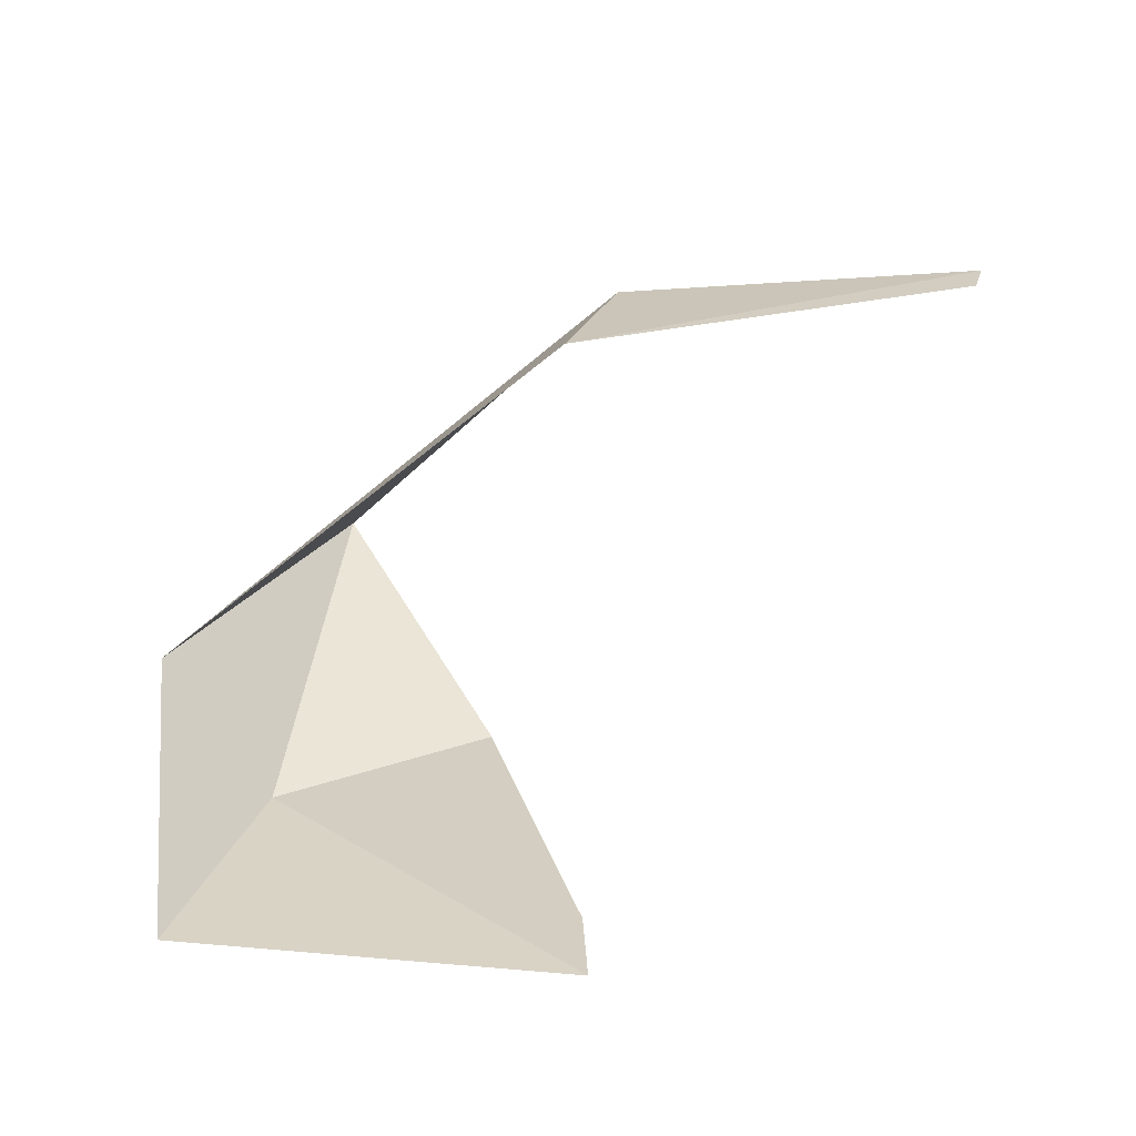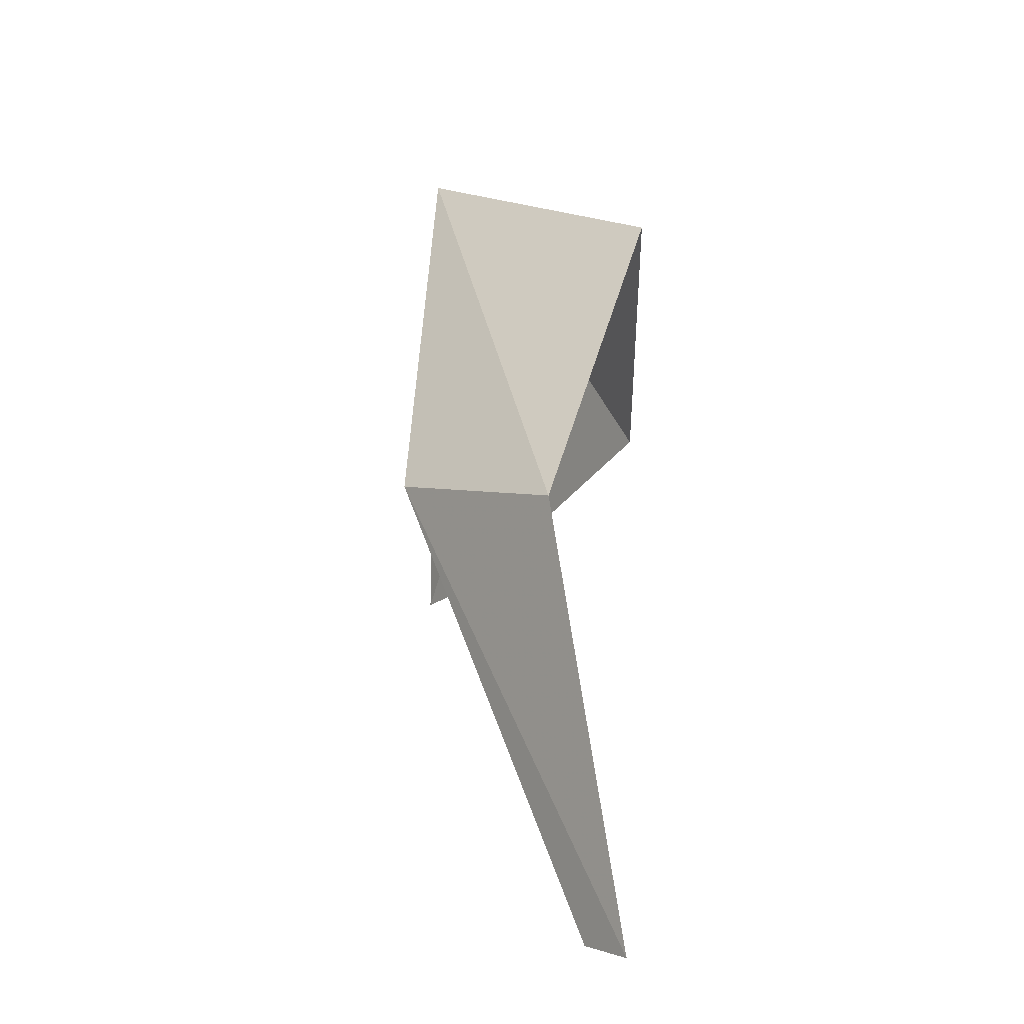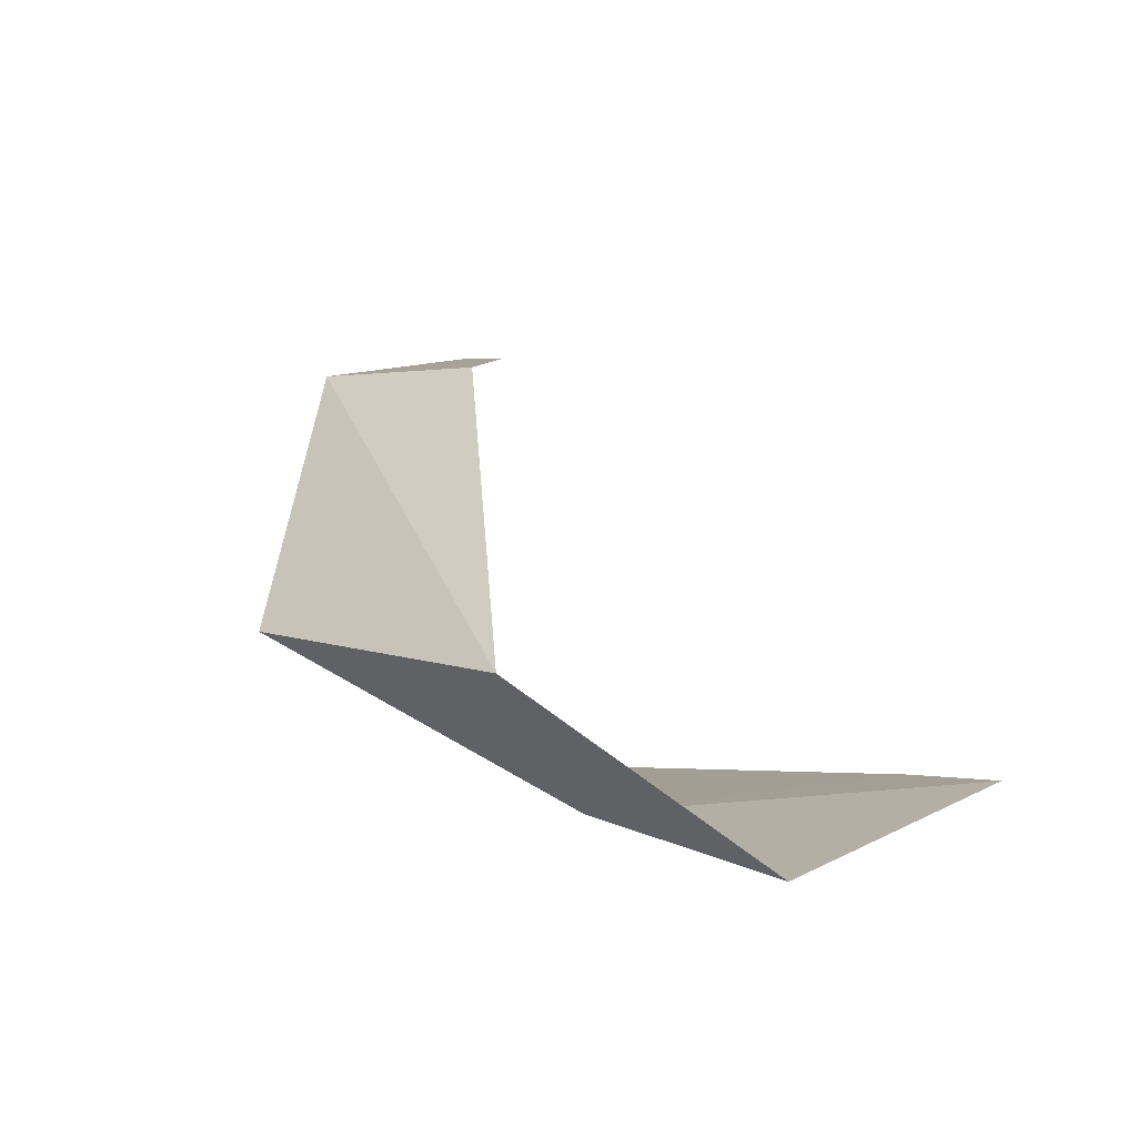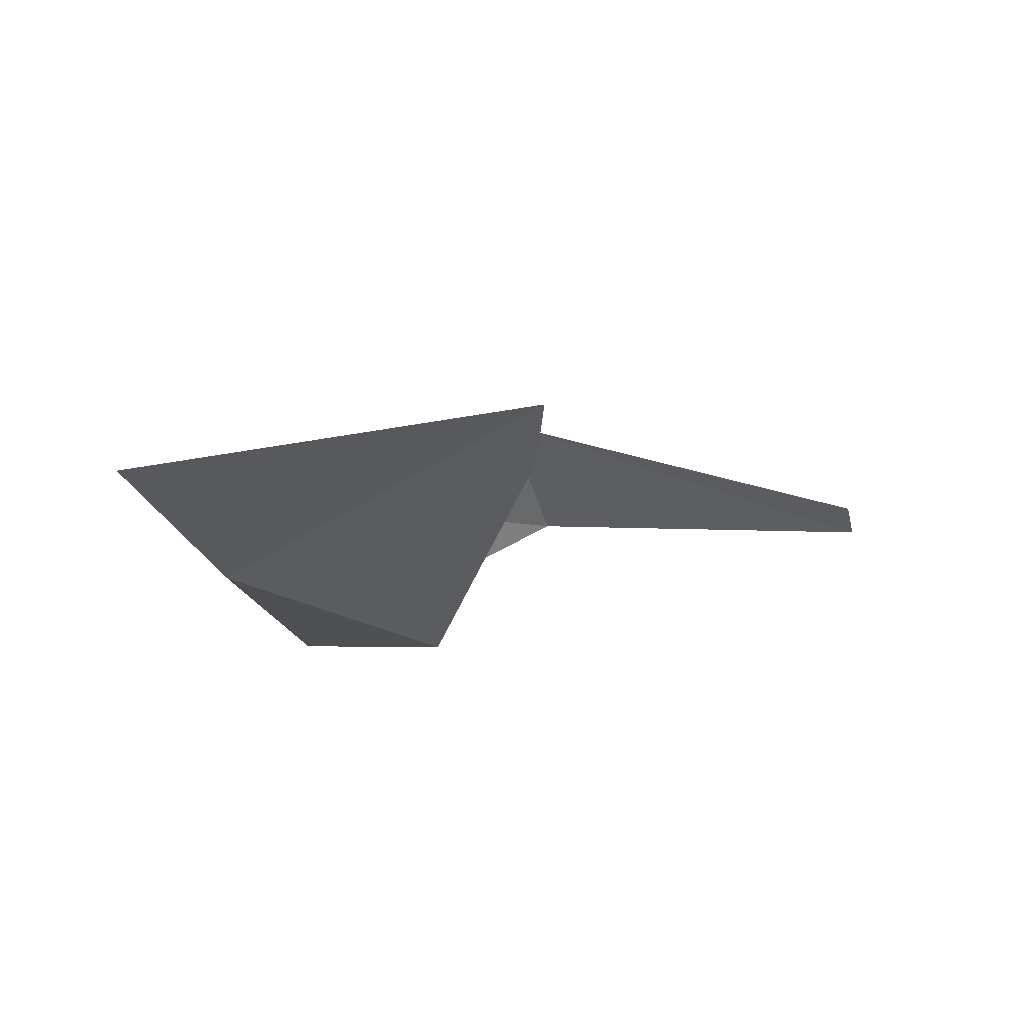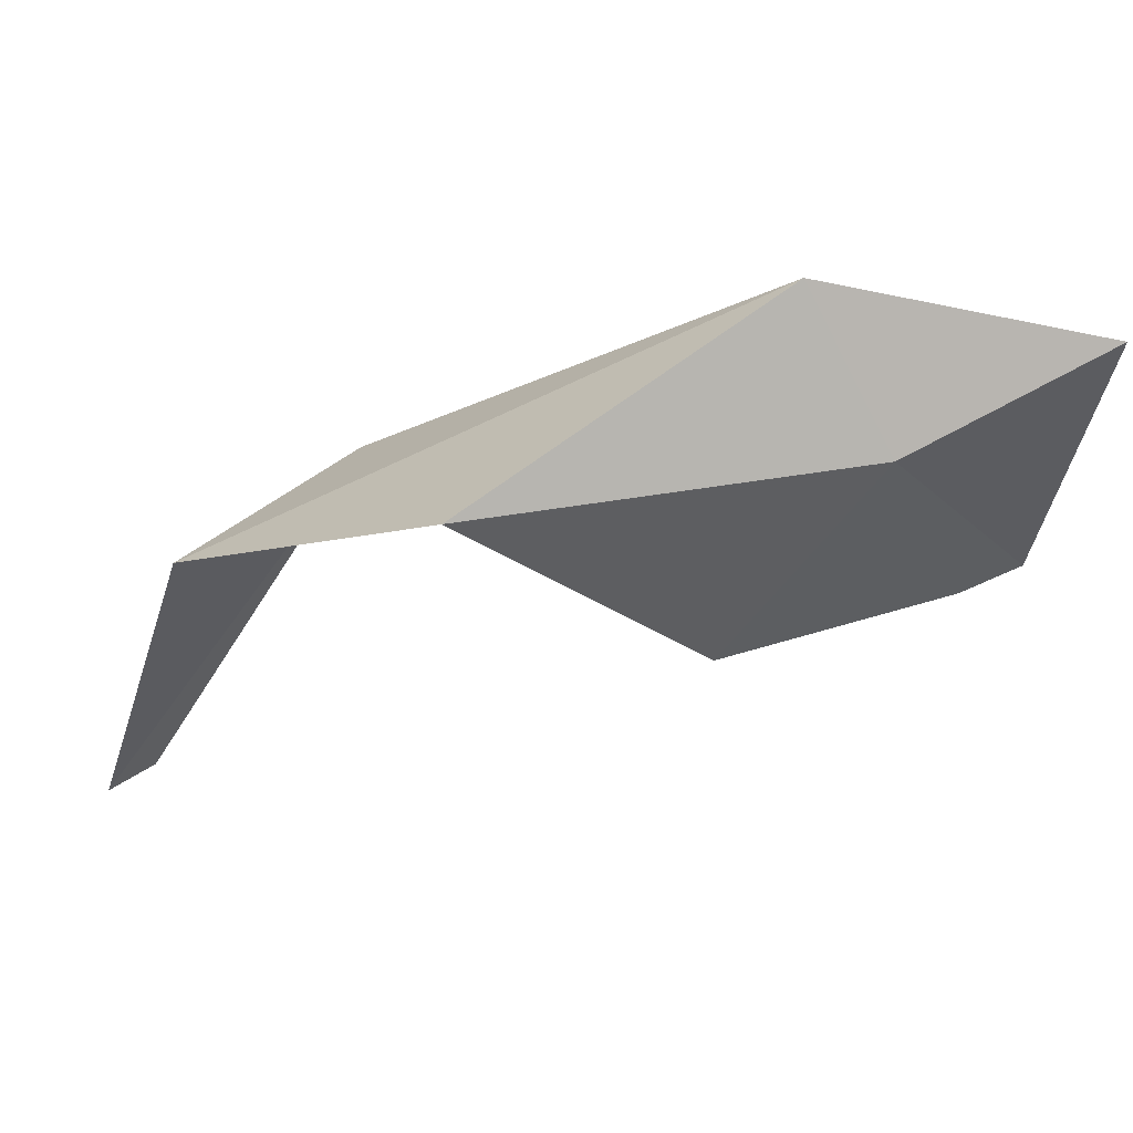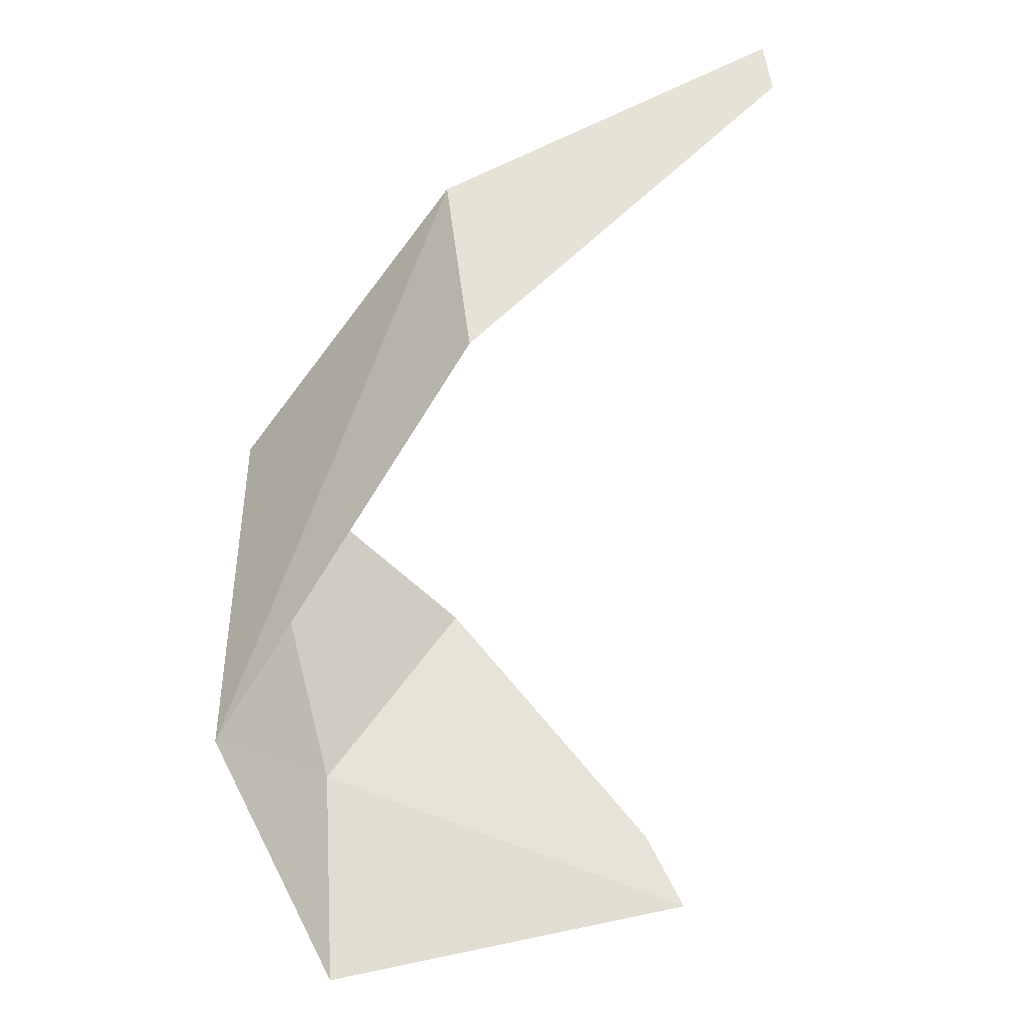
<metadata>
{"format":"obj","ext":"obj","renderer":"f3d","projection":"perspective","resolution":1024,"background":"white","views":[{"elev":25.0,"azim":-75.4,"up":"+Z"},{"elev":1.6,"azim":53.5,"up":"+Y"},{"elev":5.7,"azim":-141.9,"up":"+Z"},{"elev":-34.6,"azim":-76.9,"up":"+Z"},{"elev":60.3,"azim":146.9,"up":"+Y"},{"elev":62.6,"azim":-98.8,"up":"+Z"}]}
</metadata>
<code>
g LeafMDL_09
v -0.3234 0.8001 -0.2706
v -0.776 0.7529 -0.4407
v -0.556 0.536 -0.4436
v -0.3867 0.4821 0.04027
v -0.0359 -2.22e-15 0.04602
v 0.03391 -2.22e-15 0.04602
v -0.1255 0.4758 0.02601
v -0.7663 0.8903 -0.2706
v -0.3234 0.8001 -0.2706
v -1.039 0.2855 -0.4436
v -0.776 0.7529 -0.4407
v -1.06 0.7831 -0.4685
v -0.9326 0.3189 -0.4436
v -0.556 0.536 -0.4436
v -0.7663 0.8903 -0.2706
v -1.06 0.7831 -0.4685
v -0.776 0.7529 -0.4407
v -0.3234 0.8001 -0.2706
g LeafMDL_09_0
f 3 2 1
f 6 5 4
f 7 6 4
f 7 4 8
f 9 7 8
f 12 11 10
f 11 13 10
f 14 13 11
f 17 16 15
f 18 17 15

</code>
